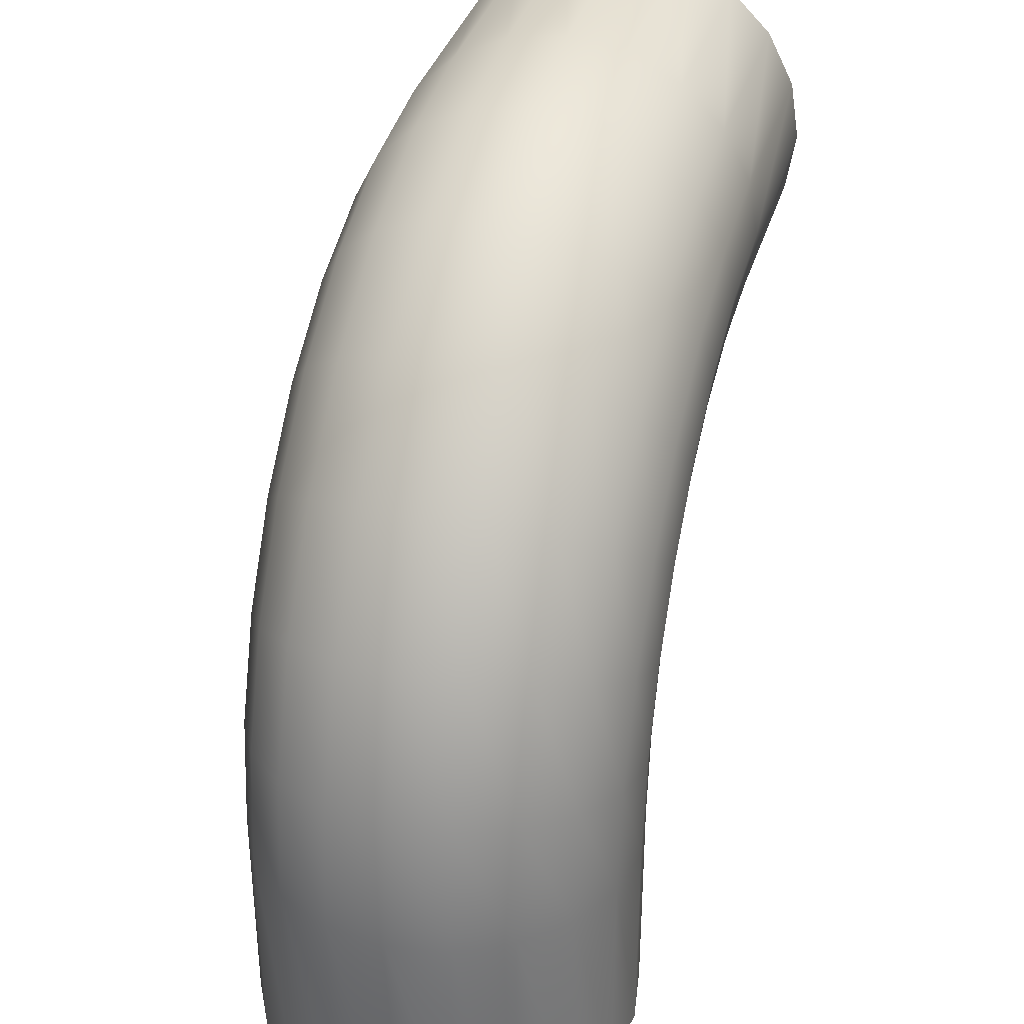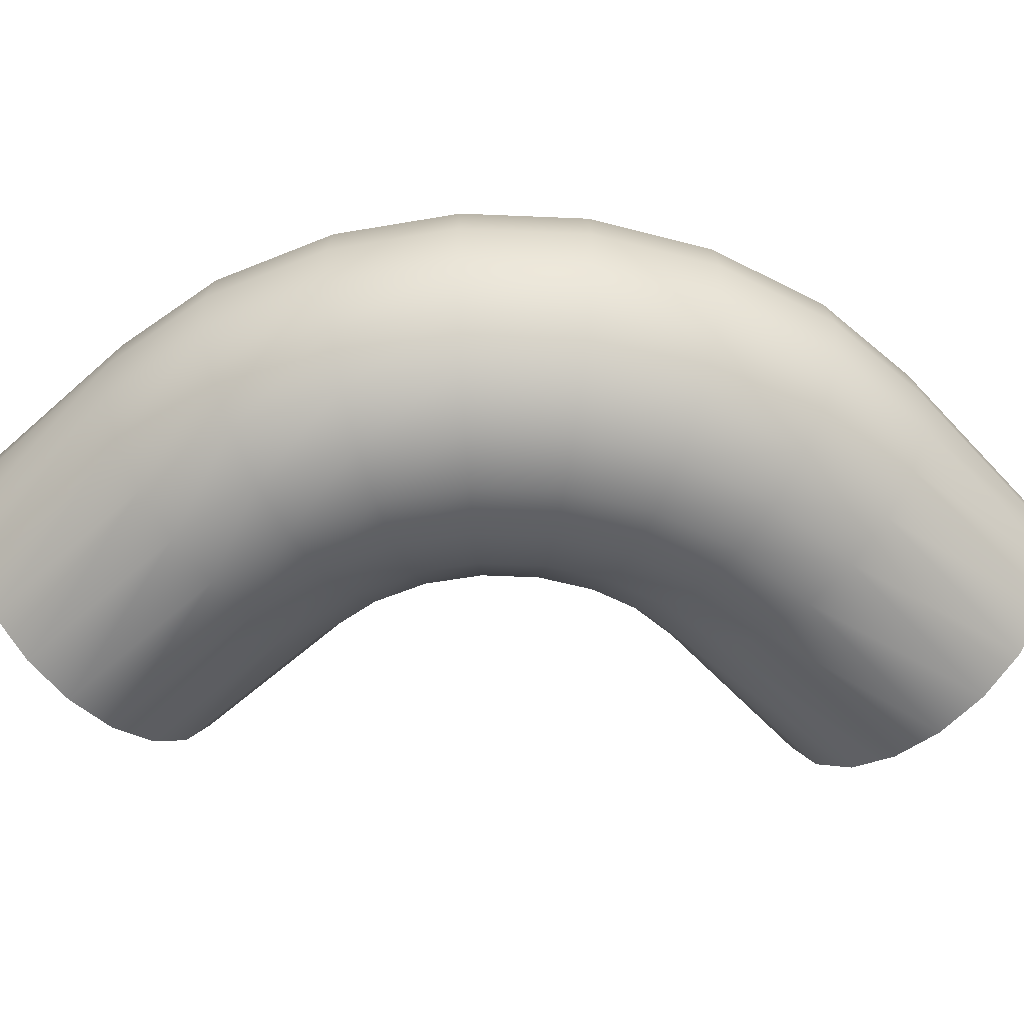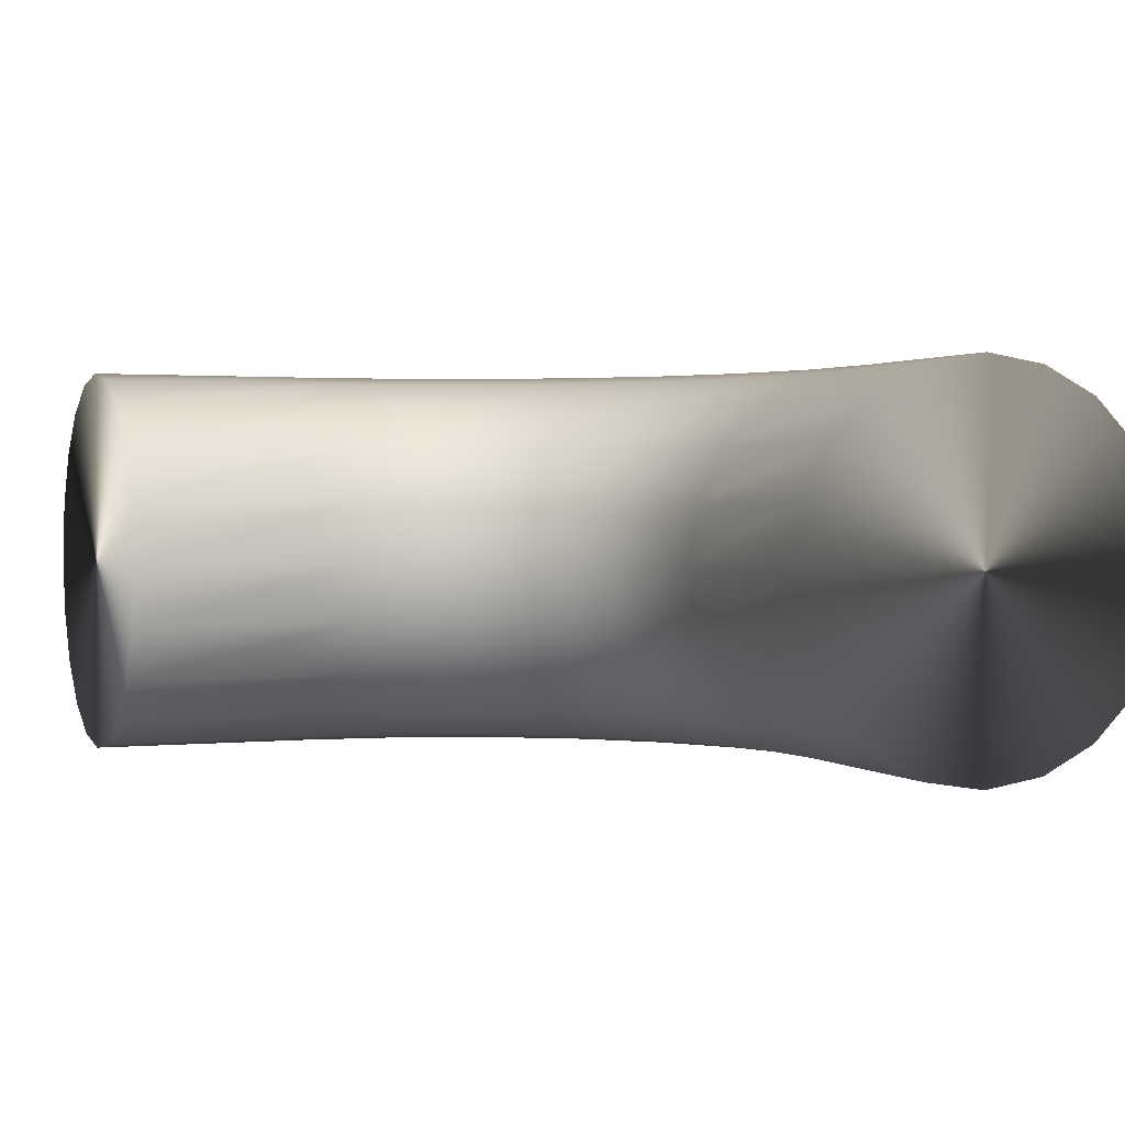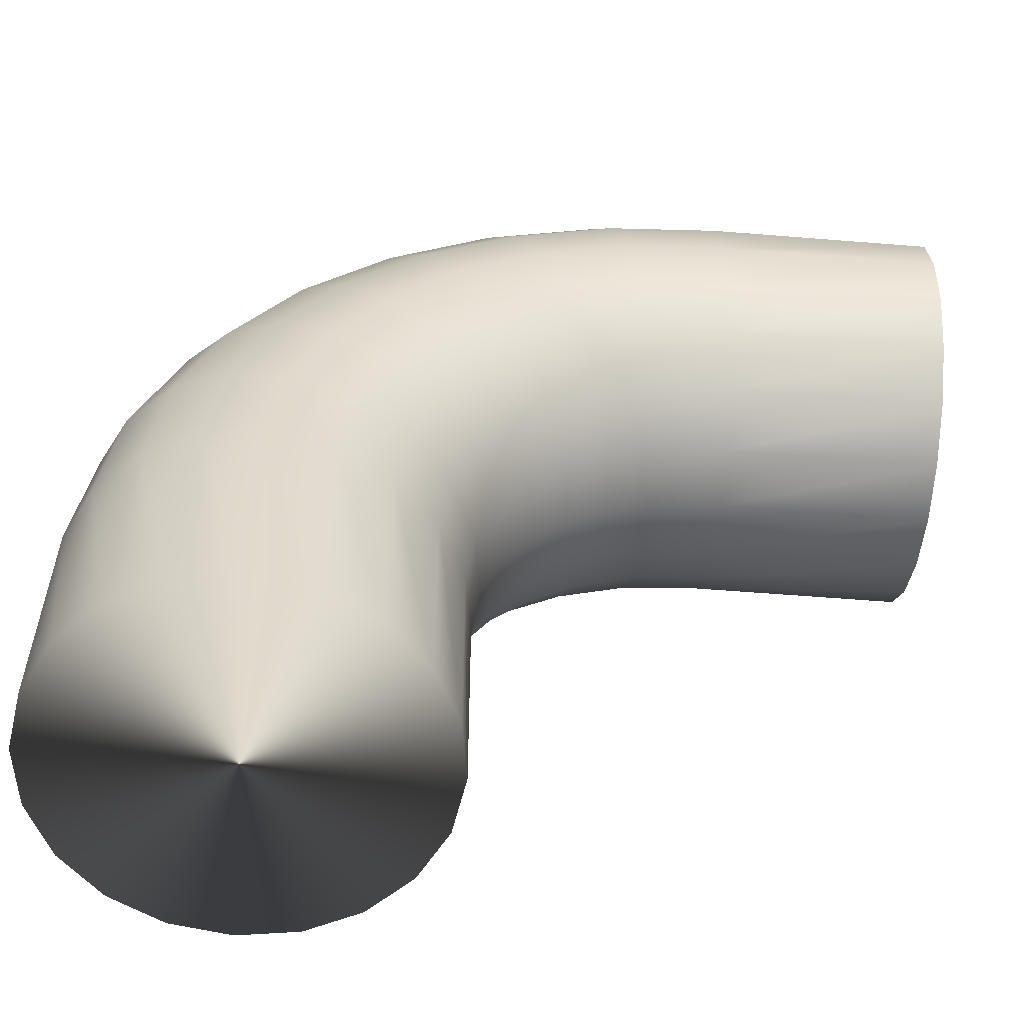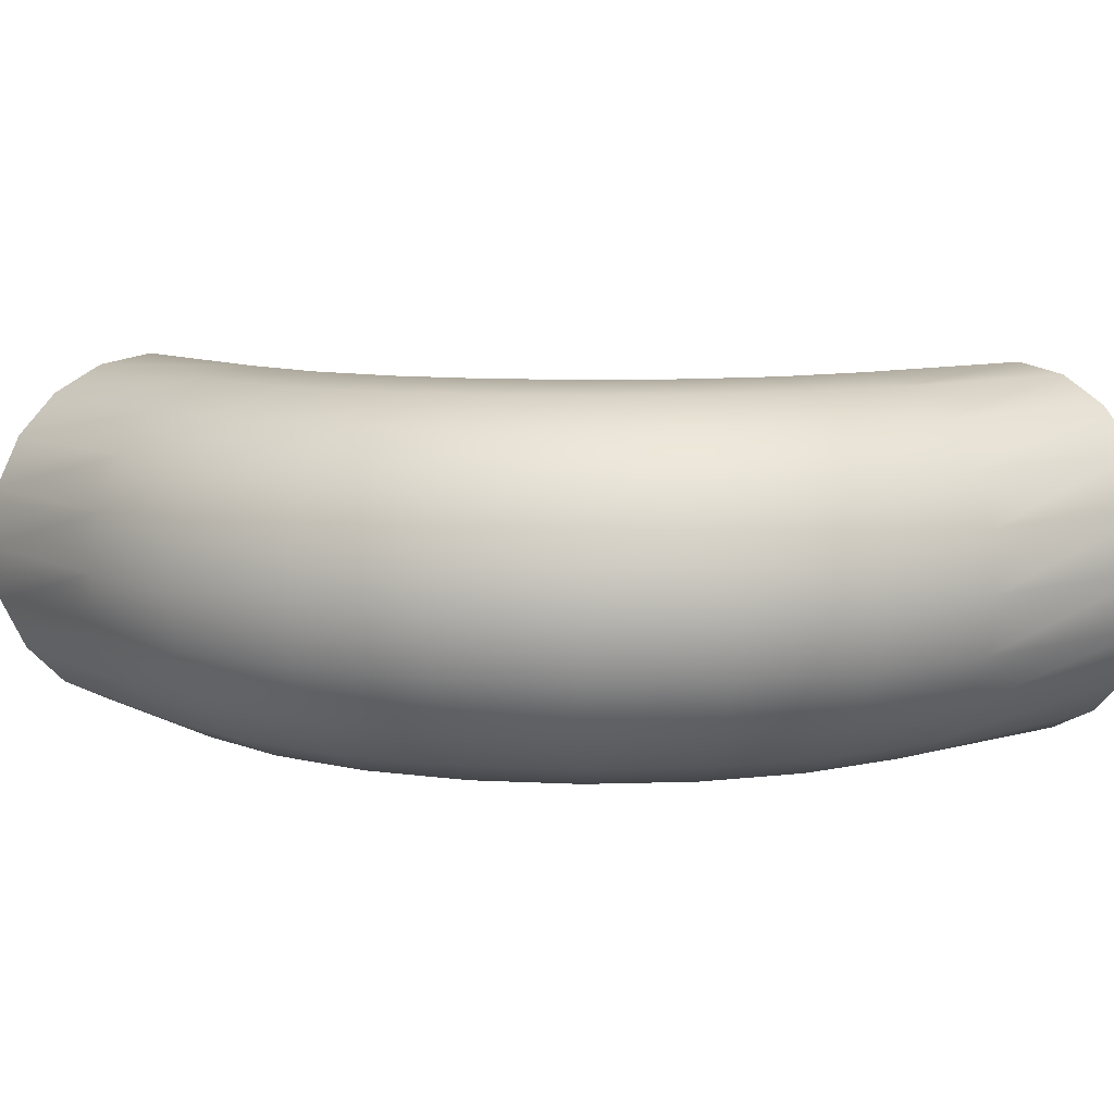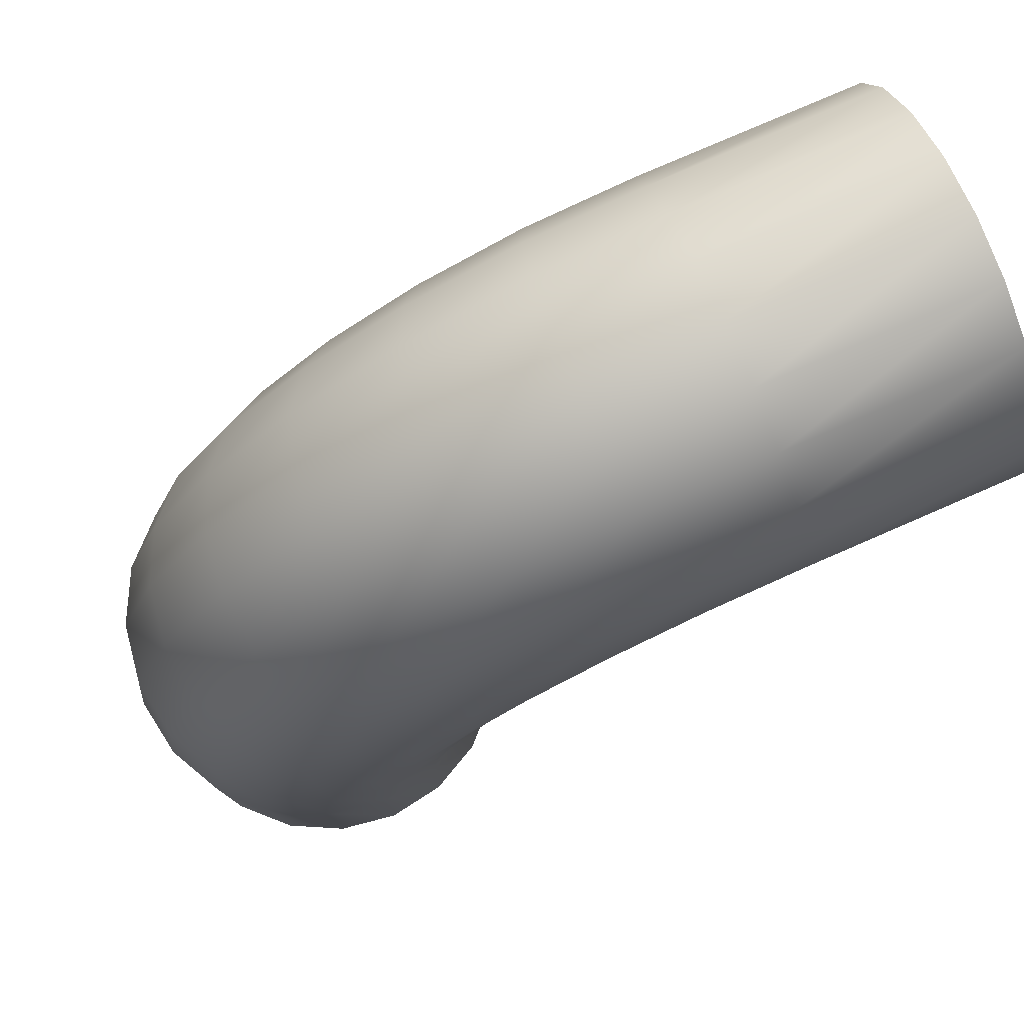
<metadata>
{"format":"obj","ext":"obj","renderer":"f3d","projection":"perspective","resolution":1024,"background":"white","views":[{"elev":35.6,"azim":-74.2,"up":"+Y"},{"elev":-58.4,"azim":-137.5,"up":"+Z"},{"elev":1.5,"azim":68.4,"up":"+Z"},{"elev":-57.5,"azim":-4.8,"up":"+Y"},{"elev":9.0,"azim":-127.2,"up":"+Z"},{"elev":78.8,"azim":-23.5,"up":"+Y"}]}
</metadata>
<code>
g
v  -16.7 7.155 0
v  -17.33 7.155 3.985
v  -19.16 7.155 7.579
v  -22.01 7.155 10.43
v  -25.61 7.155 12.26
v  -29.59 7.155 12.89
v  -33.58 7.155 12.26
v  -37.17 7.155 10.43
v  -40.02 7.155 7.579
v  -41.86 7.155 3.985
v  -42.49 7.155 -1e-06
v  -41.86 7.155 -3.985
v  -40.02 7.155 -7.579
v  -37.17 7.155 -10.43
v  -33.58 7.155 -12.26
v  -29.59 7.155 -12.89
v  -25.61 7.155 -12.26
v  -22.01 7.155 -10.43
v  -19.16 7.155 -7.579
v  -17.33 7.155 -3.985
v  -16.7 21.42 1e-06
v  -17.33 21.46 3.985
v  -19.16 21.57 7.579
v  -22.01 21.73 10.43
v  -25.61 21.94 12.26
v  -29.59 22.17 12.89
v  -33.58 22.4 12.26
v  -37.17 22.6 10.43
v  -40.02 22.77 7.579
v  -41.86 22.87 3.985
v  -42.49 22.91 -0
v  -41.86 22.87 -3.985
v  -40.02 22.77 -7.579
v  -37.17 22.6 -10.43
v  -33.58 22.4 -12.26
v  -29.59 22.17 -12.89
v  -25.61 21.94 -12.26
v  -22.01 21.73 -10.43
v  -19.16 21.57 -7.579
v  -17.33 21.46 -3.985
v  -16.18 25.86 1e-06
v  -16.8 26.01 3.985
v  -18.6 26.42 7.579
v  -21.4 27.08 10.43
v  -24.92 27.9 12.26
v  -28.83 28.81 12.9
v  -32.73 29.72 12.26
v  -36.25 30.54 10.43
v  -39.05 31.2 7.579
v  -40.85 31.62 3.985
v  -41.47 31.76 0
v  -40.85 31.62 -3.985
v  -39.05 31.2 -7.579
v  -36.25 30.54 -10.43
v  -32.73 29.72 -12.26
v  -28.83 28.81 -12.89
v  -24.92 27.9 -12.26
v  -21.4 27.08 -10.43
v  -18.6 26.42 -7.579
v  -16.8 26.01 -3.985
v  -14.99 29.21 1e-06
v  -15.56 29.49 3.985
v  -17.21 30.3 7.579
v  -19.79 31.56 10.43
v  -23.04 33.15 12.26
v  -26.64 34.91 12.9
v  -30.24 36.68 12.26
v  -33.49 38.27 10.43
v  -36.07 39.53 7.579
v  -37.73 40.34 3.985
v  -38.3 40.62 1e-06
v  -37.73 40.34 -3.985
v  -36.07 39.53 -7.579
v  -33.49 38.27 -10.43
v  -30.24 36.68 -12.26
v  -26.64 34.91 -12.89
v  -23.04 33.15 -12.26
v  -19.79 31.56 -10.43
v  -17.21 30.3 -7.579
v  -15.56 29.49 -3.985
v  -13.1 32.18 1e-06
v  -13.59 32.58 3.985
v  -15.03 33.73 7.579
v  -17.27 35.53 10.43
v  -20.09 37.79 12.26
v  -23.22 40.3 12.9
v  -26.34 42.81 12.26
v  -29.16 45.07 10.43
v  -31.4 46.86 7.579
v  -32.84 48.02 3.985
v  -33.34 48.41 1e-06
v  -32.84 48.02 -3.985
v  -31.4 46.86 -7.579
v  -29.16 45.07 -10.43
v  -26.34 42.81 -12.26
v  -23.22 40.3 -12.89
v  -20.09 37.79 -12.26
v  -17.27 35.53 -10.43
v  -15.03 33.73 -7.579
v  -13.59 32.58 -3.985
v  -10.61 34.67 2e-06
v  -11 35.17 3.985
v  -12.16 36.6 7.579
v  -13.95 38.84 10.43
v  -16.22 41.66 12.26
v  -18.72 44.79 12.9
v  -21.23 47.92 12.26
v  -23.49 50.74 10.43
v  -25.29 52.98 7.579
v  -26.44 54.42 3.985
v  -26.84 54.91 1e-06
v  -26.44 54.42 -3.985
v  -25.29 52.98 -7.579
v  -23.49 50.74 -10.43
v  -21.23 47.92 -12.26
v  -18.72 44.79 -12.89
v  -16.22 41.66 -12.26
v  -13.95 38.84 -10.43
v  -12.16 36.6 -7.579
v  -11 35.17 -3.985
v  -7.635 36.56 2e-06
v  -7.915 37.13 3.985
v  -8.725 38.79 7.579
v  -9.987 41.37 10.43
v  -11.58 44.61 12.26
v  -13.34 48.22 12.9
v  -15.1 51.82 12.26
v  -16.69 55.07 10.43
v  -17.95 57.64 7.579
v  -18.76 59.3 3.985
v  -19.04 59.87 1e-06
v  -18.76 59.3 -3.985
v  -17.95 57.64 -7.579
v  -16.69 55.07 -10.43
v  -15.1 51.82 -12.26
v  -13.34 48.22 -12.89
v  -11.58 44.61 -12.26
v  -9.987 41.37 -10.43
v  -8.725 38.79 -7.579
v  -7.915 37.13 -3.985
v  -4.287 37.76 2e-06
v  -4.431 38.38 3.985
v  -4.85 40.17 7.579
v  -5.503 42.97 10.43
v  -6.325 46.49 12.26
v  -7.237 50.4 12.9
v  -8.148 54.31 12.26
v  -8.97 57.83 10.43
v  -9.623 60.63 7.579
v  -10.04 62.42 3.985
v  -10.19 63.04 2e-06
v  -10.04 62.42 -3.985
v  -9.623 60.63 -7.579
v  -8.97 57.83 -10.43
v  -8.148 54.31 -12.26
v  -7.237 50.4 -12.89
v  -6.325 46.49 -12.26
v  -5.503 42.97 -10.43
v  -4.85 40.17 -7.579
v  -4.431 38.38 -3.985
v  0.1497 38.27 2e-06
v  0.1134 38.9 3.985
v  0.008071 40.73 7.579
v  -0.156 43.59 10.43
v  -0.3627 47.18 12.26
v  -0.5918 51.17 12.9
v  -0.821 55.15 12.26
v  -1.028 58.75 10.43
v  -1.192 61.6 7.579
v  -1.297 63.43 3.985
v  -1.333 64.06 2e-06
v  -1.297 63.43 -3.985
v  -1.192 61.6 -7.579
v  -1.028 58.75 -10.43
v  -0.821 55.15 -12.26
v  -0.5918 51.17 -12.89
v  -0.3627 47.18 -12.26
v  -0.156 43.59 -10.43
v  0.008073 40.73 -7.579
v  0.1134 38.9 -3.985
v  14.14 38.27 2e-06
v  14.14 38.9 3.985
v  14.14 40.73 7.579
v  14.14 43.59 10.43
v  14.14 47.18 12.26
v  14.14 51.17 12.9
v  14.14 55.15 12.26
v  14.14 58.75 10.43
v  14.14 61.6 7.579
v  14.14 63.43 3.985
v  14.14 64.06 2e-06
v  14.14 63.43 -3.985
v  14.14 61.6 -7.579
v  14.14 58.75 -10.43
v  14.14 55.15 -12.26
v  14.14 51.17 -12.89
v  14.14 47.18 -12.26
v  14.14 43.59 -10.43
v  14.14 40.73 -7.579
v  14.14 38.9 -3.985
g Line01
f 22 2 1
f 1 21 22
f 23 3 2
f 2 22 23
f 24 4 3
f 3 23 24
f 25 5 4
f 4 24 25
f 26 6 5
f 5 25 26
f 27 7 6
f 6 26 27
f 28 8 7
f 7 27 28
f 29 9 8
f 8 28 29
f 30 10 9
f 9 29 30
f 31 11 10
f 10 30 31
f 32 12 11
f 11 31 32
f 33 13 12
f 12 32 33
f 34 14 13
f 13 33 34
f 35 15 14
f 14 34 35
f 36 16 15
f 15 35 36
f 37 17 16
f 16 36 37
f 38 18 17
f 17 37 38
f 39 19 18
f 18 38 39
f 40 20 19
f 19 39 40
f 21 1 20
f 20 40 21
f 42 22 21
f 21 41 42
f 43 23 22
f 22 42 43
f 44 24 23
f 23 43 44
f 45 25 24
f 24 44 45
f 46 26 25
f 25 45 46
f 47 27 26
f 26 46 47
f 48 28 27
f 27 47 48
f 49 29 28
f 28 48 49
f 50 30 29
f 29 49 50
f 51 31 30
f 30 50 51
f 52 32 31
f 31 51 52
f 53 33 32
f 32 52 53
f 54 34 33
f 33 53 54
f 55 35 34
f 34 54 55
f 56 36 35
f 35 55 56
f 57 37 36
f 36 56 57
f 58 38 37
f 37 57 58
f 59 39 38
f 38 58 59
f 60 40 39
f 39 59 60
f 41 21 40
f 40 60 41
f 62 42 41
f 41 61 62
f 63 43 42
f 42 62 63
f 64 44 43
f 43 63 64
f 65 45 44
f 44 64 65
f 66 46 45
f 45 65 66
f 67 47 46
f 46 66 67
f 68 48 47
f 47 67 68
f 69 49 48
f 48 68 69
f 70 50 49
f 49 69 70
f 71 51 50
f 50 70 71
f 72 52 51
f 51 71 72
f 73 53 52
f 52 72 73
f 74 54 53
f 53 73 74
f 75 55 54
f 54 74 75
f 76 56 55
f 55 75 76
f 77 57 56
f 56 76 77
f 78 58 57
f 57 77 78
f 79 59 58
f 58 78 79
f 80 60 59
f 59 79 80
f 61 41 60
f 60 80 61
f 82 62 61
f 61 81 82
f 83 63 62
f 62 82 83
f 84 64 63
f 63 83 84
f 85 65 64
f 64 84 85
f 86 66 65
f 65 85 86
f 87 67 66
f 66 86 87
f 88 68 67
f 67 87 88
f 89 69 68
f 68 88 89
f 90 70 69
f 69 89 90
f 91 71 70
f 70 90 91
f 92 72 71
f 71 91 92
f 93 73 72
f 72 92 93
f 94 74 73
f 73 93 94
f 95 75 74
f 74 94 95
f 96 76 75
f 75 95 96
f 97 77 76
f 76 96 97
f 98 78 77
f 77 97 98
f 99 79 78
f 78 98 99
f 100 80 79
f 79 99 100
f 81 61 80
f 80 100 81
f 102 82 81
f 81 101 102
f 103 83 82
f 82 102 103
f 104 84 83
f 83 103 104
f 105 85 84
f 84 104 105
f 106 86 85
f 85 105 106
f 107 87 86
f 86 106 107
f 108 88 87
f 87 107 108
f 109 89 88
f 88 108 109
f 110 90 89
f 89 109 110
f 111 91 90
f 90 110 111
f 112 92 91
f 91 111 112
f 113 93 92
f 92 112 113
f 114 94 93
f 93 113 114
f 115 95 94
f 94 114 115
f 116 96 95
f 95 115 116
f 117 97 96
f 96 116 117
f 118 98 97
f 97 117 118
f 119 99 98
f 98 118 119
f 120 100 99
f 99 119 120
f 101 81 100
f 100 120 101
f 122 102 101
f 101 121 122
f 123 103 102
f 102 122 123
f 124 104 103
f 103 123 124
f 125 105 104
f 104 124 125
f 126 106 105
f 105 125 126
f 127 107 106
f 106 126 127
f 128 108 107
f 107 127 128
f 129 109 108
f 108 128 129
f 130 110 109
f 109 129 130
f 131 111 110
f 110 130 131
f 132 112 111
f 111 131 132
f 133 113 112
f 112 132 133
f 134 114 113
f 113 133 134
f 135 115 114
f 114 134 135
f 136 116 115
f 115 135 136
f 137 117 116
f 116 136 137
f 138 118 117
f 117 137 138
f 139 119 118
f 118 138 139
f 140 120 119
f 119 139 140
f 121 101 120
f 120 140 121
f 142 122 121
f 121 141 142
f 143 123 122
f 122 142 143
f 144 124 123
f 123 143 144
f 145 125 124
f 124 144 145
f 146 126 125
f 125 145 146
f 147 127 126
f 126 146 147
f 148 128 127
f 127 147 148
f 149 129 128
f 128 148 149
f 150 130 129
f 129 149 150
f 151 131 130
f 130 150 151
f 152 132 131
f 131 151 152
f 153 133 132
f 132 152 153
f 154 134 133
f 133 153 154
f 155 135 134
f 134 154 155
f 156 136 135
f 135 155 156
f 157 137 136
f 136 156 157
f 158 138 137
f 137 157 158
f 159 139 138
f 138 158 159
f 160 140 139
f 139 159 160
f 141 121 140
f 140 160 141
f 162 142 141
f 141 161 162
f 163 143 142
f 142 162 163
f 164 144 143
f 143 163 164
f 165 145 144
f 144 164 165
f 166 146 145
f 145 165 166
f 167 147 146
f 146 166 167
f 168 148 147
f 147 167 168
f 169 149 148
f 148 168 169
f 170 150 149
f 149 169 170
f 171 151 150
f 150 170 171
f 172 152 151
f 151 171 172
f 173 153 152
f 152 172 173
f 174 154 153
f 153 173 174
f 175 155 154
f 154 174 175
f 176 156 155
f 155 175 176
f 177 157 156
f 156 176 177
f 178 158 157
f 157 177 178
f 179 159 158
f 158 178 179
f 180 160 159
f 159 179 180
f 161 141 160
f 160 180 161
f 182 162 161
f 161 181 182
f 183 163 162
f 162 182 183
f 184 164 163
f 163 183 184
f 185 165 164
f 164 184 185
f 186 166 165
f 165 185 186
f 187 167 166
f 166 186 187
f 188 168 167
f 167 187 188
f 189 169 168
f 168 188 189
f 190 170 169
f 169 189 190
f 191 171 170
f 170 190 191
f 192 172 171
f 171 191 192
f 193 173 172
f 172 192 193
f 194 174 173
f 173 193 194
f 195 175 174
f 174 194 195
f 196 176 175
f 175 195 196
f 197 177 176
f 176 196 197
f 198 178 177
f 177 197 198
f 199 179 178
f 178 198 199
f 200 180 179
f 179 199 200
f 181 161 180
f 180 200 181
f 19 20 1
f 18 19 1
f 17 18 1
f 16 17 1
f 15 16 1
f 14 15 1
f 13 14 1
f 12 13 1
f 11 12 1
f 10 11 1
f 9 10 1
f 8 9 1
f 7 8 1
f 6 7 1
f 5 6 1
f 4 5 1
f 3 4 1
f 2 3 1
f 183 182 181
f 184 183 181
f 181 199 198
f 181 198 197
f 181 197 196
f 181 196 195
f 181 195 194
f 181 194 193
f 181 193 192
f 181 192 191
f 181 191 190
f 181 190 189
f 181 189 188
f 181 188 187
f 181 187 186
f 181 186 185
f 184 181 185
f 200 199 181
g

</code>
